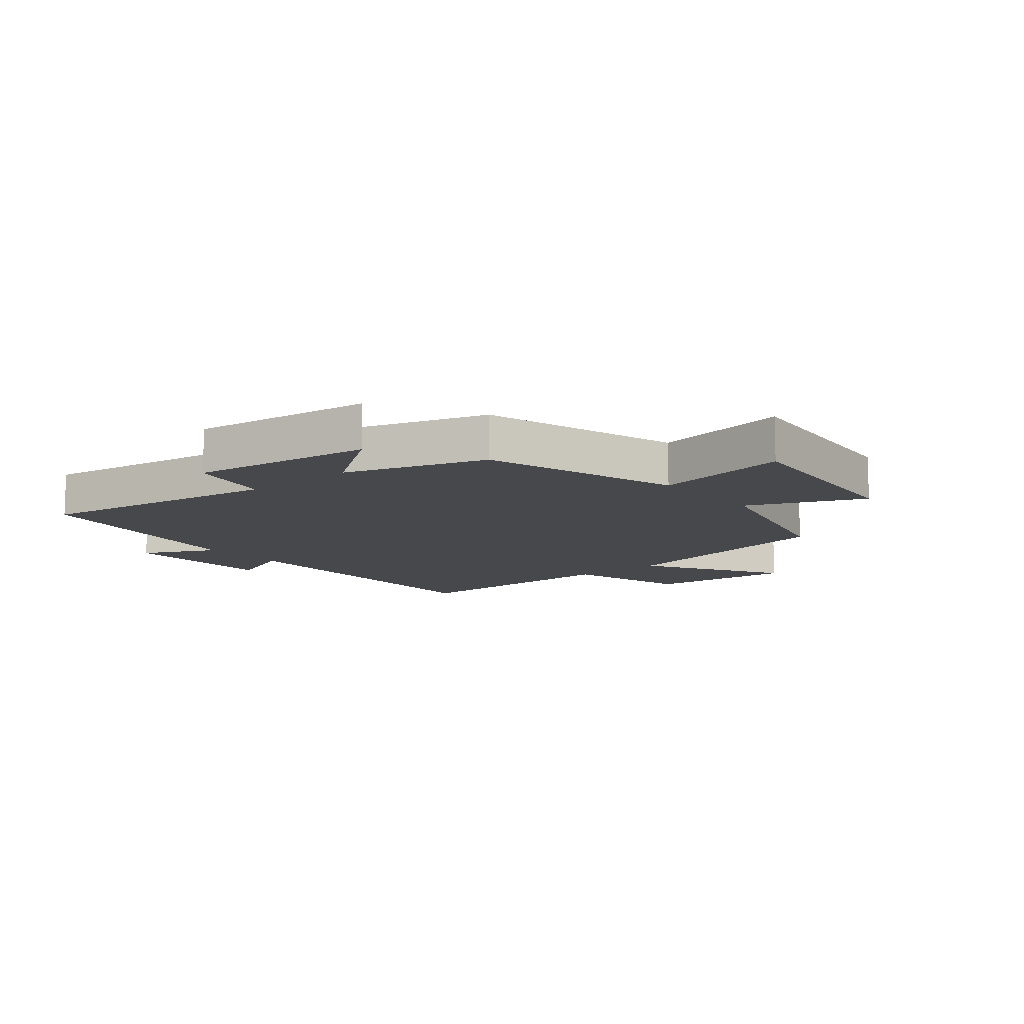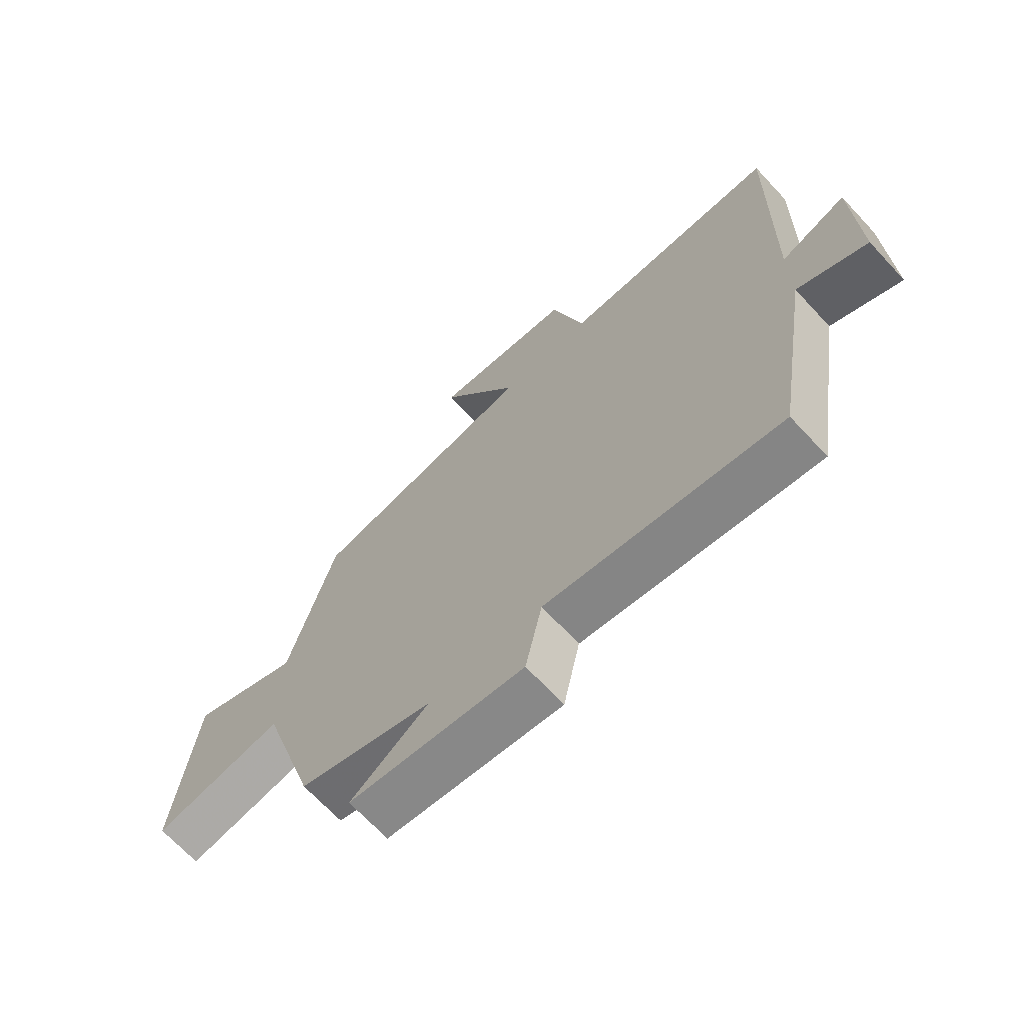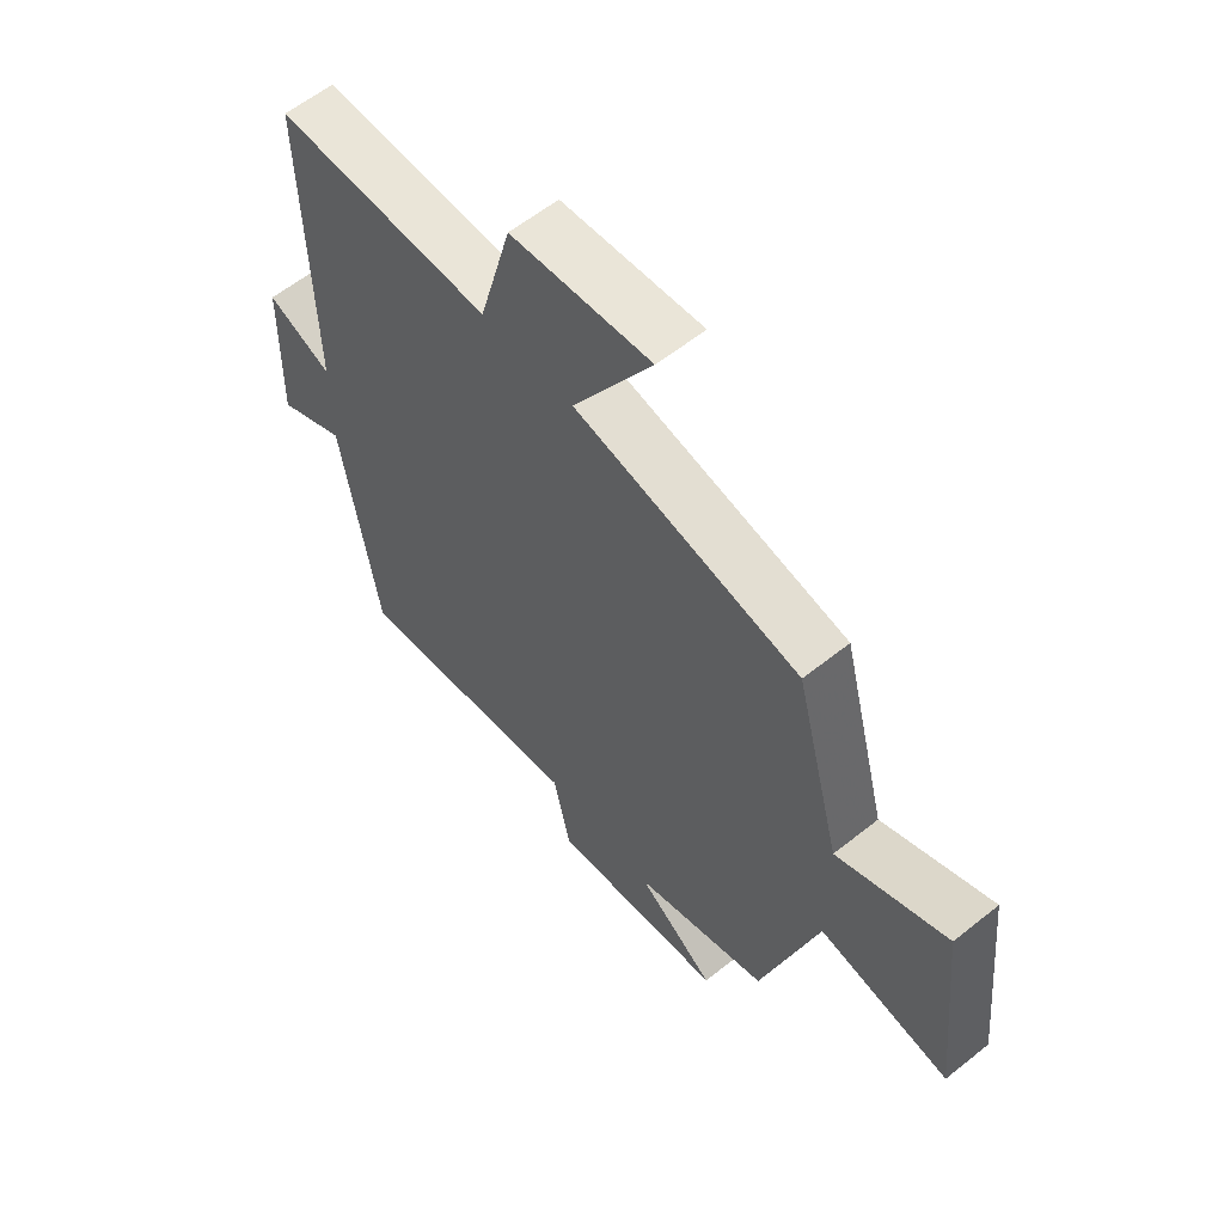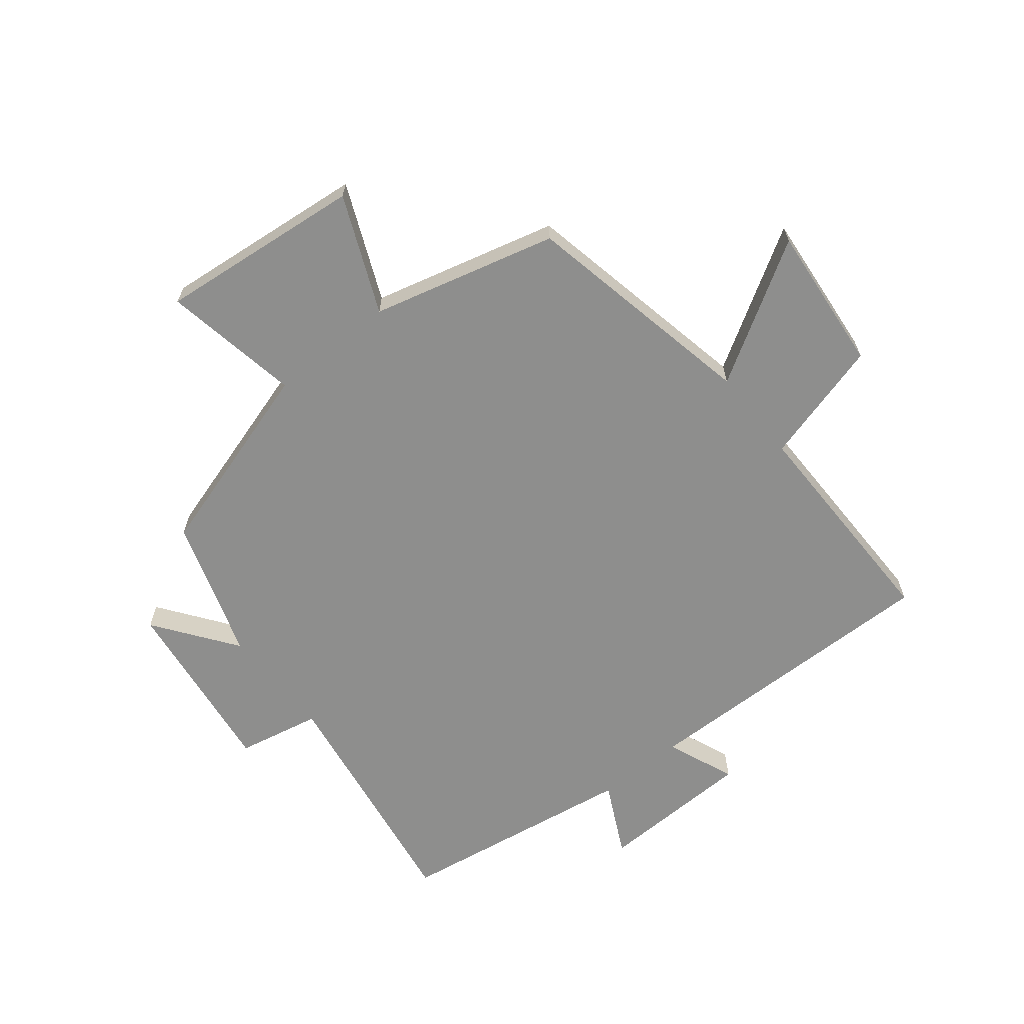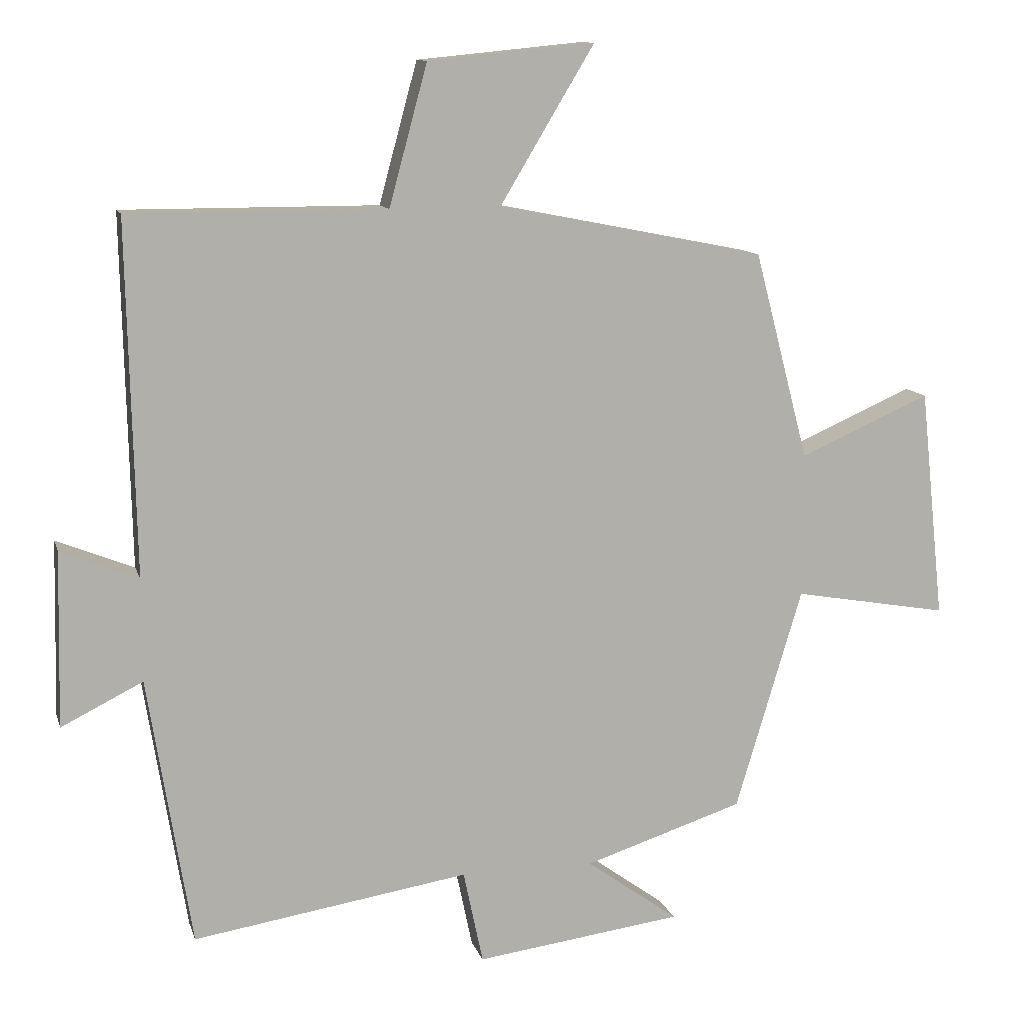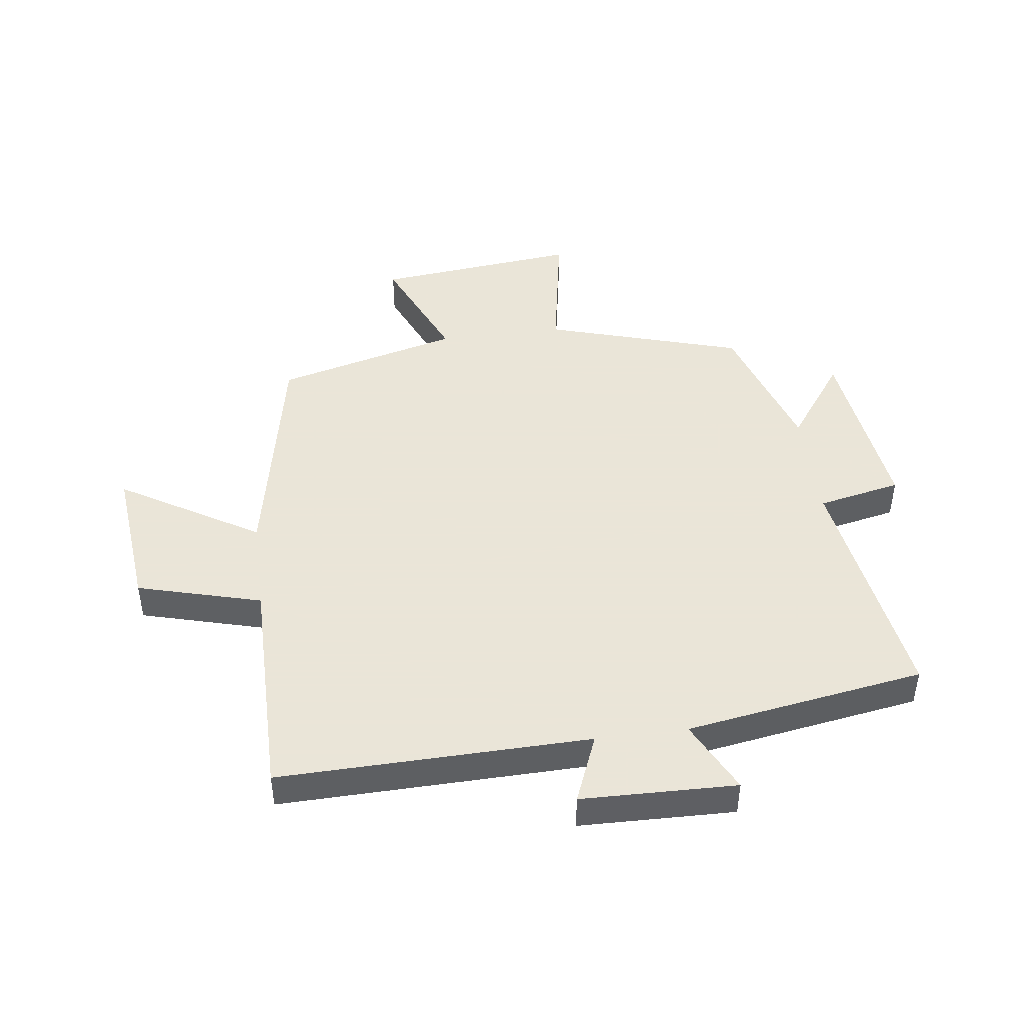
<metadata>
{"format":"obj","ext":"obj","renderer":"f3d","projection":"perspective","resolution":1024,"background":"white","views":[{"elev":-11.2,"azim":-140.1,"up":"+Y"},{"elev":-68.8,"azim":43.0,"up":"+Z"},{"elev":59.5,"azim":-129.4,"up":"+Z"},{"elev":-64.8,"azim":-51.1,"up":"+Y"},{"elev":11.6,"azim":165.7,"up":"+Z"},{"elev":45.5,"azim":82.6,"up":"+Y"}]}
</metadata>
<code>
v 0.436 0.07 -0.564
v 0.03 0.07 -0.5
v 0.001 0.07 -0.638
v -0.303 0.07 -0.598
v -0.168 0.07 -0.5
v -0.402 0.07 -0.424
v -0.5 0.07 -0.097
v -0.728 0.07 -0.137
v -0.692 0.07 0.201
v -0.5 0.07 0.117
v -0.42 0.07 0.422
v -0.028 0.07 0.5
v -0.166 0.07 0.73
v 0.078 0.07 0.706
v 0.134 0.07 0.5
v 0.511 0.07 0.501
v 0.5 0.07 -0.015
v 0.614 0.07 0.031
v 0.62 0.07 -0.227
v 0.5 0.07 -0.167
v 0.436 0 -0.564
v 0.03 0 -0.5
v 0.001 0 -0.638
v -0.303 0 -0.598
v -0.168 0 -0.5
v -0.402 0 -0.424
v -0.5 0 -0.097
v -0.728 0 -0.137
v -0.692 0 0.201
v -0.5 0 0.117
v -0.42 0 0.422
v -0.028 0 0.5
v -0.166 0 0.73
v 0.078 0 0.706
v 0.134 0 0.5
v 0.511 0 0.501
v 0.5 0 -0.015
v 0.614 0 0.031
v 0.62 0 -0.227
v 0.5 0 -0.167
f 17 18 19 20
f 17 20 1 2
f 15 16 17 2
f 12 13 14 15
f 15 2 3
f 12 15 3
f 11 12 3
f 10 11 3
f 7 8 9 10
f 5 6 7 10
f 5 10 3
f 3 4 5
f 40 39 38 37
f 22 21 40 37
f 22 37 36 35
f 35 34 33 32
f 23 22 35
f 23 35 32
f 23 32 31
f 23 31 30
f 30 29 28 27
f 30 27 26 25
f 23 30 25
f 25 24 23
f 1 21 22 2
f 2 22 23 3
f 3 23 24 4
f 4 24 25 5
f 5 25 26 6
f 6 26 27 7
f 7 27 28 8
f 8 28 29 9
f 9 29 30 10
f 10 30 31 11
f 11 31 32 12
f 12 32 33 13
f 13 33 34 14
f 14 34 35 15
f 15 35 36 16
f 16 36 37 17
f 17 37 38 18
f 18 38 39 19
f 19 39 40 20
f 20 40 21 1

</code>
